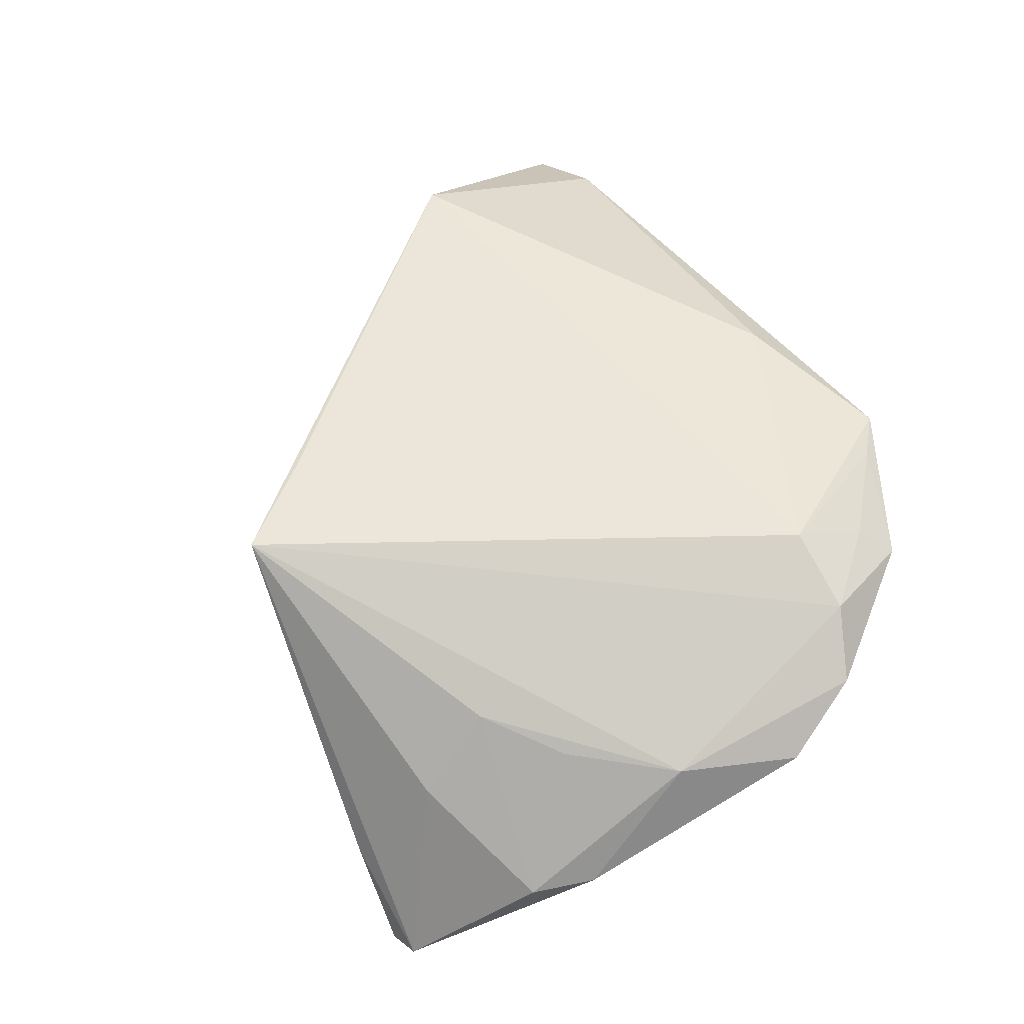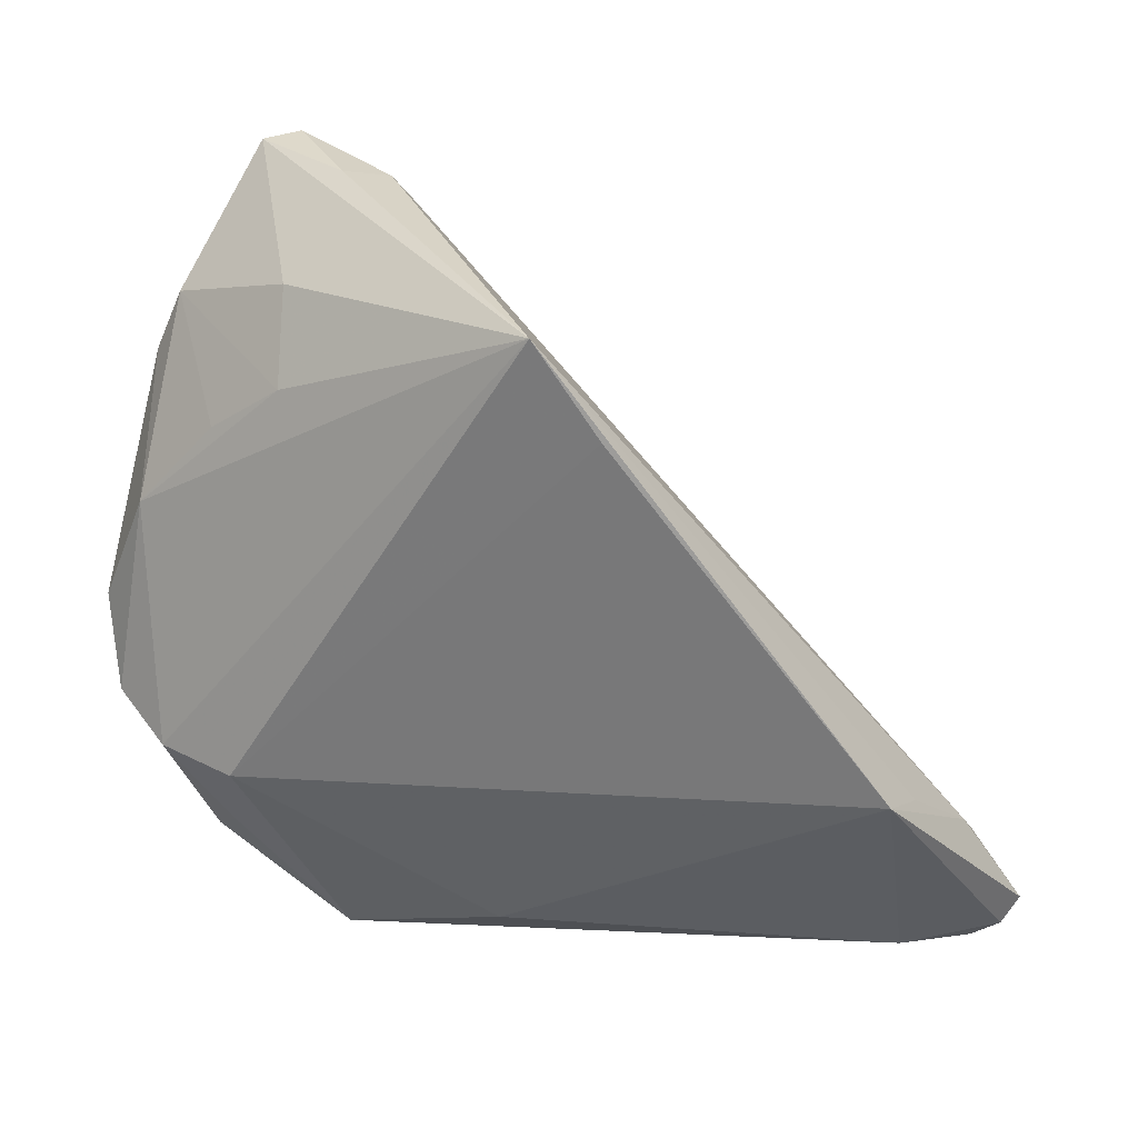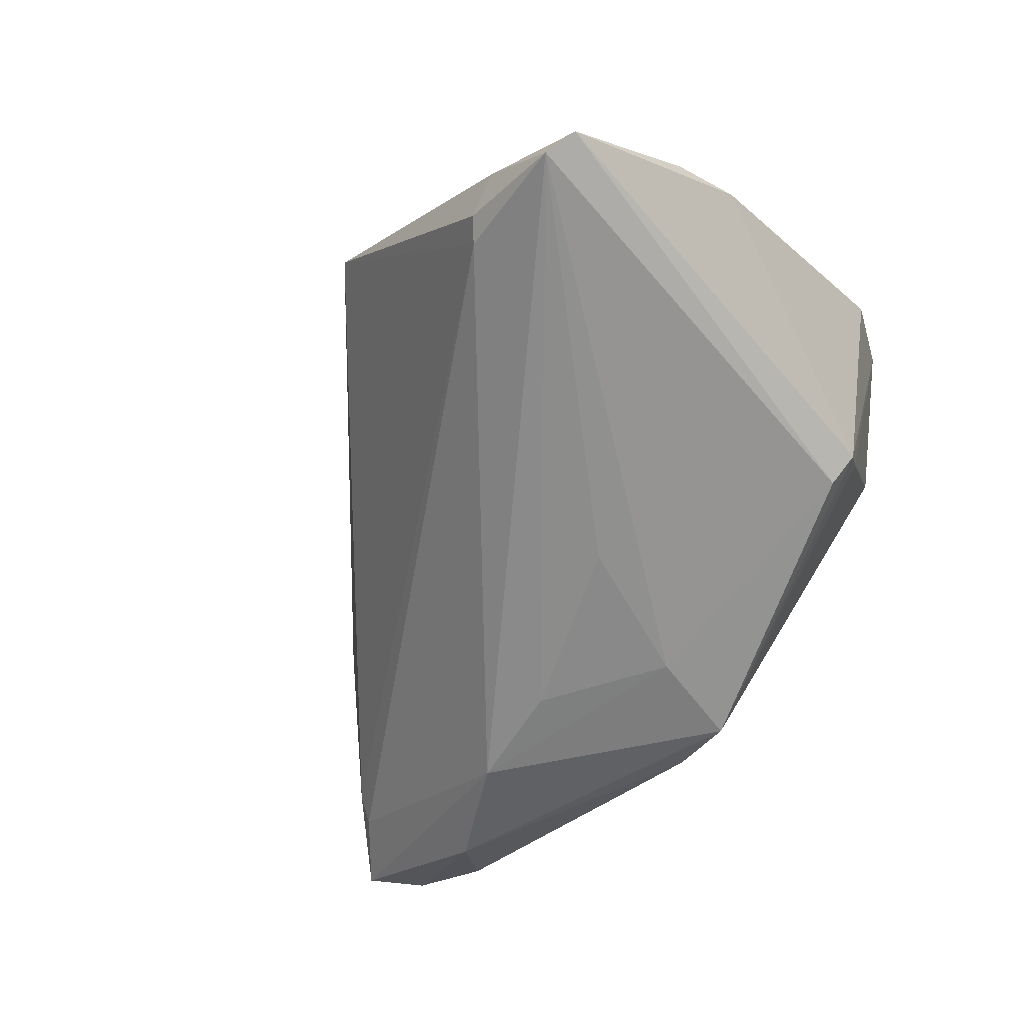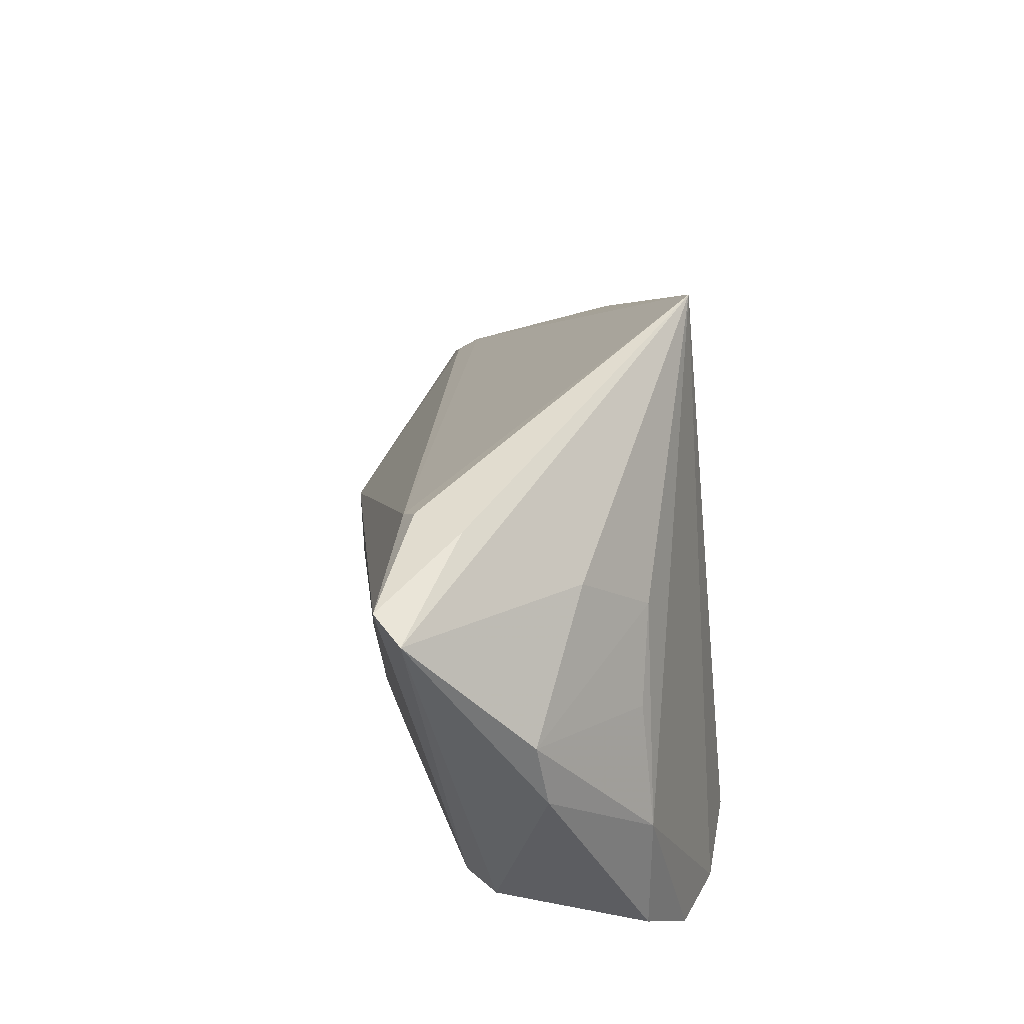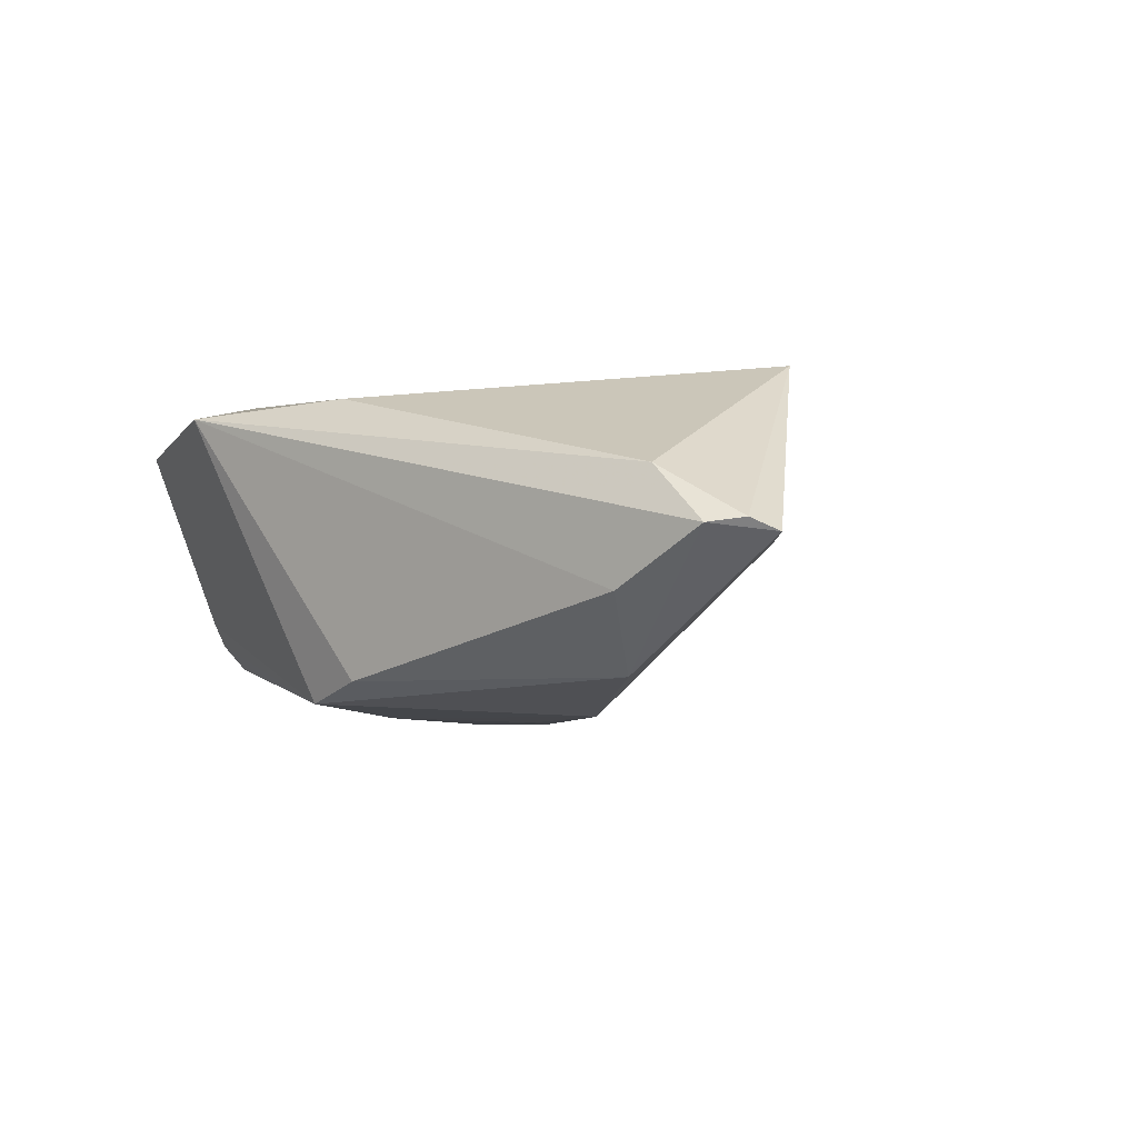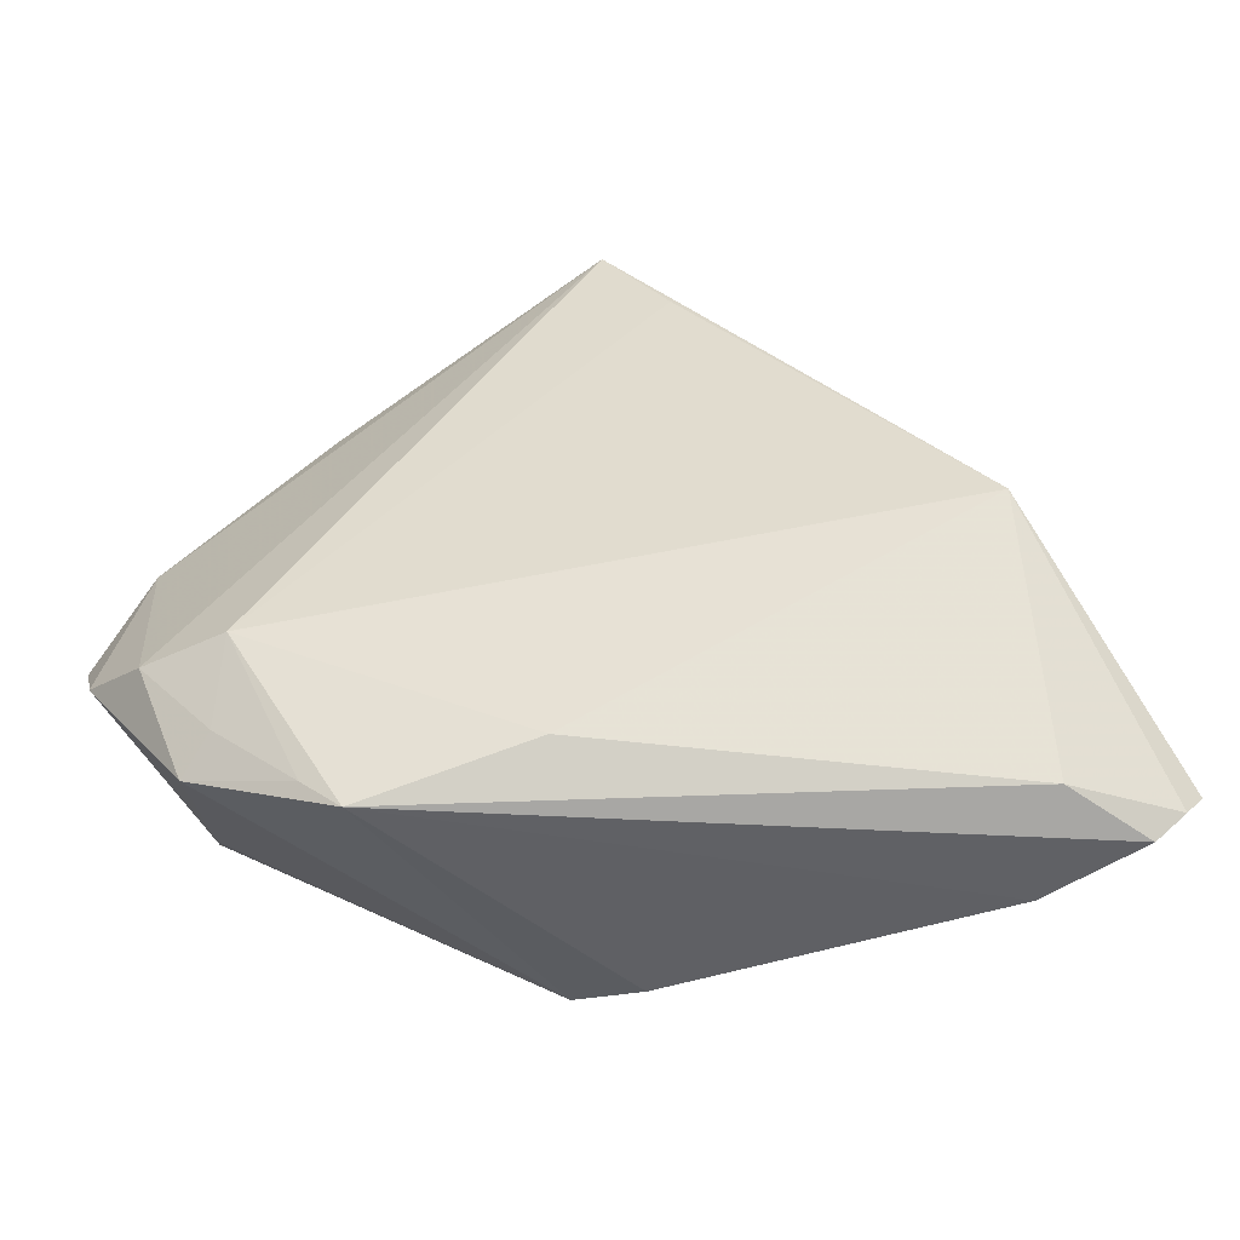
<metadata>
{"format":"obj","ext":"obj","renderer":"f3d","projection":"perspective","resolution":1024,"background":"white","views":[{"elev":54.6,"azim":-122.6,"up":"+Z"},{"elev":29.9,"azim":13.8,"up":"+Y"},{"elev":-65.8,"azim":-142.7,"up":"+Z"},{"elev":56.6,"azim":-100.0,"up":"+Y"},{"elev":-2.6,"azim":37.9,"up":"+Z"},{"elev":-50.3,"azim":8.3,"up":"+Y"}]}
</metadata>
<code>
v -0.02403 0.03839 0.0002576
v -0.04066 0.0126 0.005659
v -0.01522 -0.03491 0.01447
v -0.02098 0.04705 -0.01179
v 0.05847 -0.03222 0.0003964
v -0.03316 0.04681 -0.01996
v -0.01949 -0.03103 0.01454
v -0.02921 0.0474 -0.02213
v 0.007565 -0.03266 -0.01539
v -0.003143 0.001454 -0.02084
v -0.04627 -0.0006926 0.004606
v -0.03645 -0.01336 0.01508
v -0.03538 -0.01088 -0.01116
v 0.01535 0.03306 0.01857
v -0.03934 0.03279 -0.007396
v -0.03462 -0.01325 -0.008481
v 0.04765 -0.03283 0.00613
v -0.0005135 -0.01723 -0.0197
v -0.02704 -0.01377 0.01857
v 0.04012 -0.02647 -0.01484
v 0.003283 -0.0299 0.01593
v 0.0603 -0.0292 -0.0009589
v 0.04836 -0.009717 0.01072
v -0.03125 0.02313 0.005905
v 0.05397 -0.0208 -0.001395
v 0.05522 -0.03491 -0.00016
v -0.0001365 -0.03048 -0.01791
v 0.01557 -0.01118 -0.02008
v -0.04226 0.02583 -0.006567
v -0.03157 -0.01111 -0.01407
v 0.04647 -0.005758 0.01857
v -0.04321 -0.009885 0.01018
v -0.01678 0.04526 -0.01618
v -0.01491 0.04264 -0.01714
v 0.04436 -0.03455 -0.006412
v 0.05329 -0.01802 0.001241
v -0.03181 -0.02586 0.01146
v 0.007984 0.04345 0.01835
v -0.02243 0.02962 0.008073
v 0.02822 -0.01613 -0.01917
v -0.02852 -0.02273 0.01447
f 38 4 6
f 11 13 32
f 32 2 11
f 32 13 16
f 16 13 27
f 27 13 30
f 30 13 6
f 34 25 40
f 23 38 31
f 36 25 34
f 34 38 36
f 38 23 36
f 36 23 31
f 33 38 34
f 4 38 33
f 1 38 6
f 21 17 31
f 31 19 21
f 6 13 29
f 13 11 29
f 29 11 2
f 37 16 27
f 32 16 37
f 34 40 8
f 8 33 34
f 6 4 8
f 4 33 8
f 8 30 6
f 22 40 25
f 25 36 22
f 22 36 31
f 31 38 14
f 14 19 31
f 38 19 14
f 2 38 39
f 38 1 39
f 15 1 6
f 6 29 15
f 15 29 2
f 15 39 1
f 32 37 12
f 12 2 32
f 12 38 2
f 12 19 38
f 3 21 19
f 17 21 3
f 3 37 27
f 26 17 3
f 9 35 3
f 27 9 3
f 3 35 26
f 5 17 26
f 26 22 5
f 31 17 5
f 5 22 31
f 40 22 20
f 20 35 9
f 20 22 26
f 26 35 20
f 20 9 27
f 27 40 20
f 2 39 24
f 24 15 2
f 39 15 24
f 19 12 41
f 41 12 37
f 18 40 27
f 8 10 18
f 27 30 18
f 30 8 18
f 28 8 40
f 28 10 8
f 40 18 28
f 28 18 10
f 7 3 19
f 19 41 7
f 37 3 7
f 7 41 37

</code>
